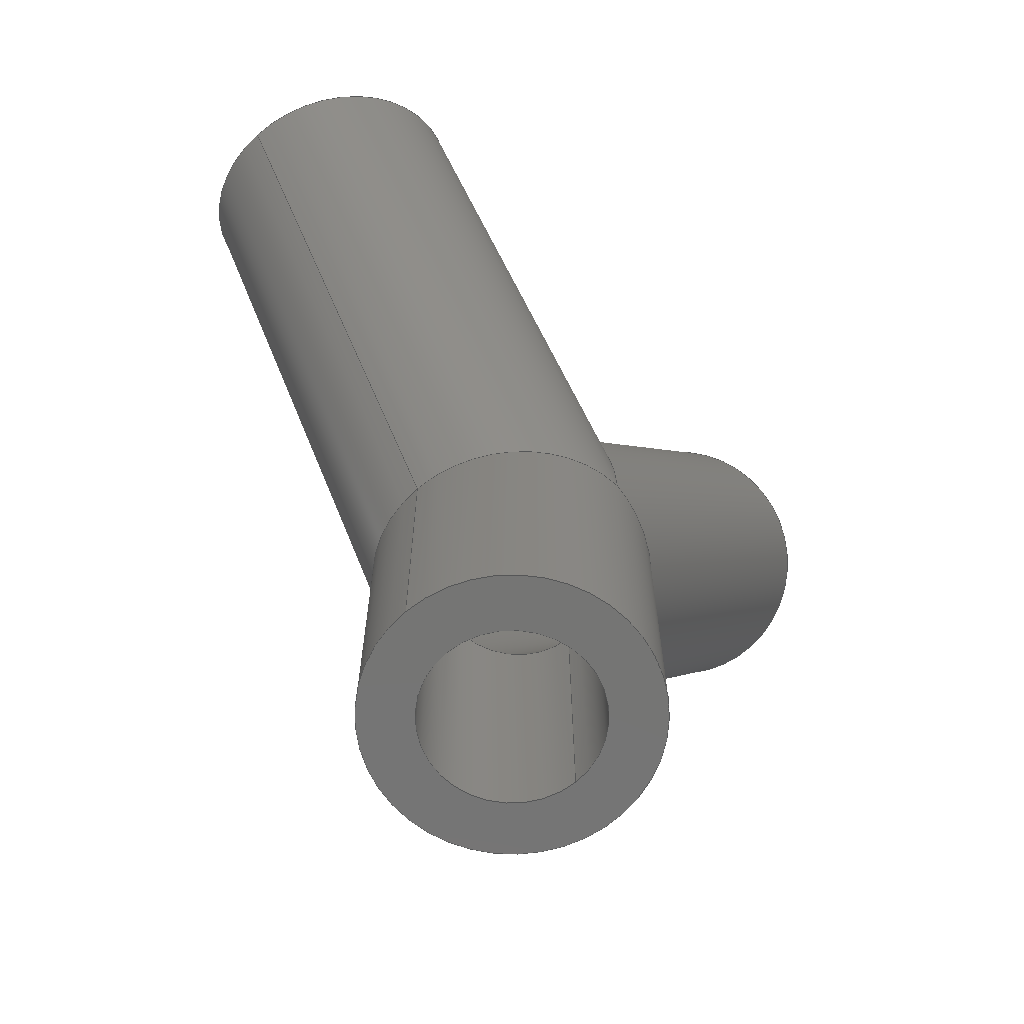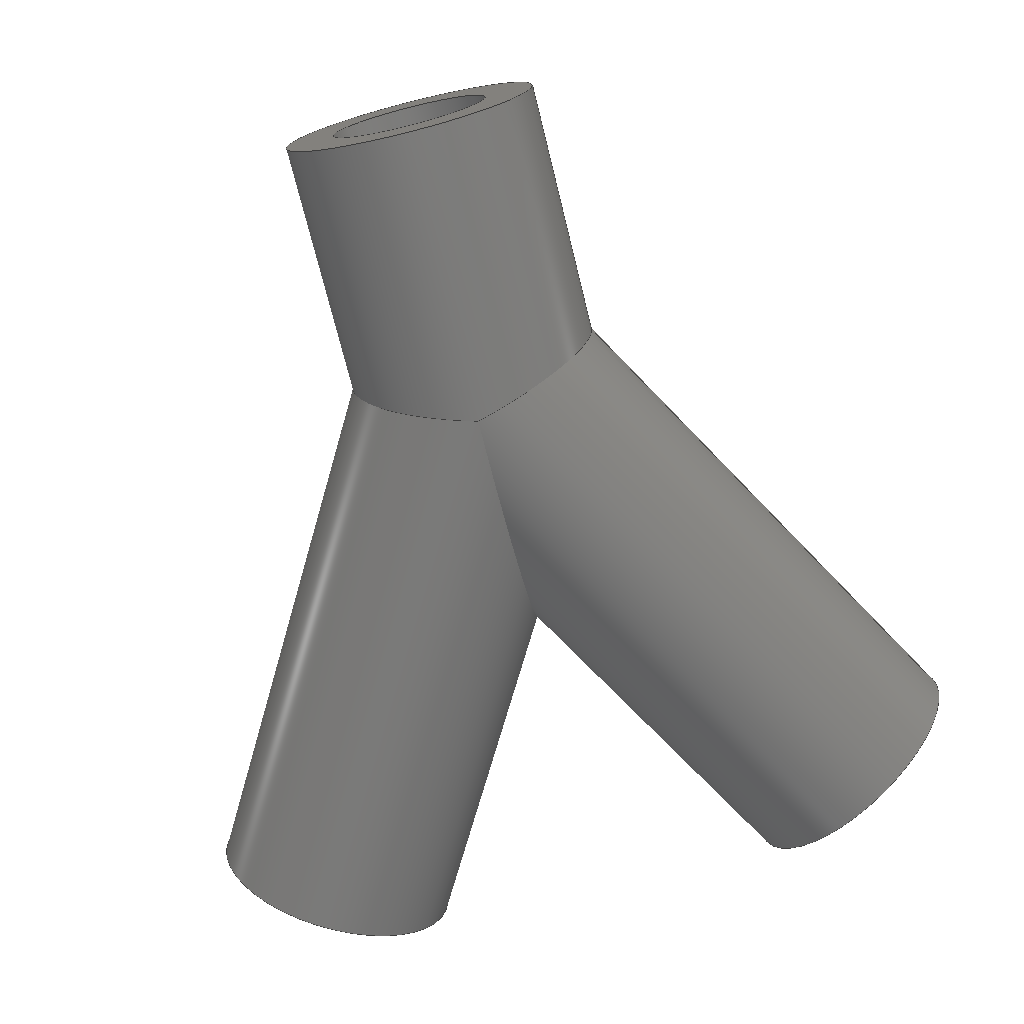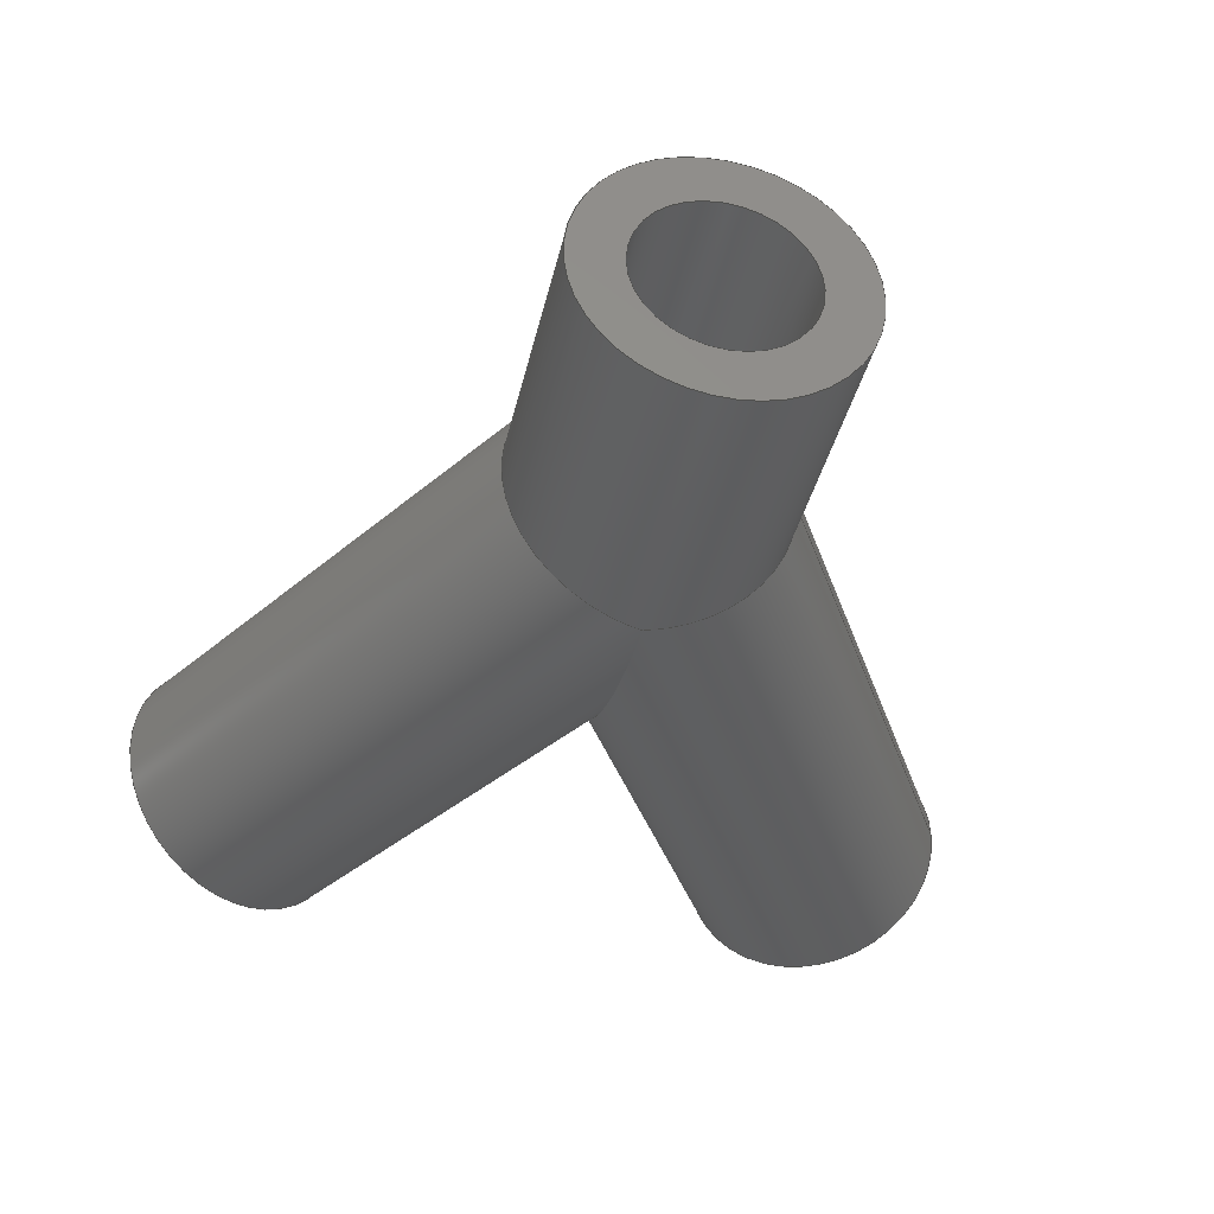
<metadata>
{"format":"step","ext":"stp","renderer":"f3d","projection":"perspective","resolution":1024,"background":"white","views":[{"elev":-67.1,"azim":131.5,"up":"+Y"},{"elev":-72.5,"azim":13.9,"up":"+Z"},{"elev":-37.4,"azim":-12.3,"up":"+Z"}]}
</metadata>
<code>
ISO-10303-21;
DATA;
#1=MECHANICAL_DESIGN_GEOMETRIC_PRESENTATION_REPRESENTATION('',(#4),#310);
#2=SHAPE_REPRESENTATION_RELATIONSHIP('SRR','None',#321,#3);
#3=ADVANCED_BREP_SHAPE_REPRESENTATION('',(#5),#309);
#4=STYLED_ITEM('',(#330),#5);
#5=MANIFOLD_SOLID_BREP('Solid3',#156);
#6=FACE_BOUND('',#25,.T.);
#7=FACE_BOUND('',#30,.T.);
#8=FACE_BOUND('',#32,.T.);
#9=PLANE('',#193);
#10=PLANE('',#201);
#11=PLANE('',#202);
#12=FACE_OUTER_BOUND('',#21,.T.);
#13=FACE_OUTER_BOUND('',#22,.T.);
#14=FACE_OUTER_BOUND('',#23,.T.);
#15=FACE_OUTER_BOUND('',#24,.T.);
#16=FACE_OUTER_BOUND('',#26,.T.);
#17=FACE_OUTER_BOUND('',#27,.T.);
#18=FACE_OUTER_BOUND('',#28,.T.);
#19=FACE_OUTER_BOUND('',#29,.T.);
#20=FACE_OUTER_BOUND('',#31,.T.);
#21=EDGE_LOOP('',(#97,#98,#99,#100,#101,#102));
#22=EDGE_LOOP('',(#103,#104,#105,#106,#107,#108));
#23=EDGE_LOOP('',(#109,#110,#111,#112,#113,#114,#115));
#24=EDGE_LOOP('',(#116));
#25=EDGE_LOOP('',(#117));
#26=EDGE_LOOP('',(#118,#119,#120,#121,#122,#123,#124));
#27=EDGE_LOOP('',(#125,#126,#127,#128,#129,#130));
#28=EDGE_LOOP('',(#131,#132,#133,#134,#135,#136));
#29=EDGE_LOOP('',(#137));
#30=EDGE_LOOP('',(#138));
#31=EDGE_LOOP('',(#139));
#32=EDGE_LOOP('',(#140));
#33=CIRCLE('',#180,0.4075);
#34=CIRCLE('',#185,0.4075);
#35=CIRCLE('',#192,0.6575);
#36=CIRCLE('',#195,0.4075);
#37=CIRCLE('',#197,0.6575);
#38=CIRCLE('',#200,0.6575);
#39=LINE('',#267,#45);
#40=LINE('',#276,#46);
#41=LINE('',#289,#47);
#42=LINE('',#294,#48);
#43=LINE('',#298,#49);
#44=LINE('',#303,#50);
#45=VECTOR('',#209,0.4075);
#46=VECTOR('',#220,0.4075);
#47=VECTOR('',#235,0.6575);
#48=VECTOR('',#242,0.4075);
#49=VECTOR('',#247,0.6575);
#50=VECTOR('',#254,0.6575);
#51=ELLIPSE('',#179,0.815,0.4075);
#52=ELLIPSE('',#181,0.815,0.4075);
#53=ELLIPSE('',#182,0.4219,0.4075);
#54=ELLIPSE('',#184,0.4219,0.4075);
#55=ELLIPSE('',#186,0.4219,0.4075);
#56=ELLIPSE('',#188,0.6807,0.6575);
#57=ELLIPSE('',#189,1.315,0.6575);
#58=ELLIPSE('',#190,1.315,0.6575);
#59=ELLIPSE('',#191,0.6807,0.6575);
#60=ELLIPSE('',#198,0.6807,0.6575);
#61=VERTEX_POINT('',#263);
#62=VERTEX_POINT('',#264);
#63=VERTEX_POINT('',#266);
#64=VERTEX_POINT('',#269);
#65=VERTEX_POINT('',#273);
#66=VERTEX_POINT('',#275);
#67=VERTEX_POINT('',#280);
#68=VERTEX_POINT('',#281);
#69=VERTEX_POINT('',#283);
#70=VERTEX_POINT('',#285);
#71=VERTEX_POINT('',#288);
#72=VERTEX_POINT('',#293);
#73=VERTEX_POINT('',#297);
#74=VERTEX_POINT('',#302);
#75=EDGE_CURVE('',#61,#62,#51,.T.);
#76=EDGE_CURVE('',#62,#63,#39,.T.);
#77=EDGE_CURVE('',#63,#63,#33,.T.);
#78=EDGE_CURVE('',#62,#64,#52,.T.);
#79=EDGE_CURVE('',#61,#64,#53,.T.);
#80=EDGE_CURVE('',#64,#65,#54,.T.);
#81=EDGE_CURVE('',#65,#66,#40,.T.);
#82=EDGE_CURVE('',#66,#66,#34,.T.);
#83=EDGE_CURVE('',#65,#61,#55,.T.);
#84=EDGE_CURVE('',#67,#68,#56,.T.);
#85=EDGE_CURVE('',#69,#67,#57,.T.);
#86=EDGE_CURVE('',#70,#69,#58,.T.);
#87=EDGE_CURVE('',#68,#70,#59,.T.);
#88=EDGE_CURVE('',#68,#71,#41,.T.);
#89=EDGE_CURVE('',#71,#71,#35,.T.);
#90=EDGE_CURVE('',#65,#72,#42,.T.);
#91=EDGE_CURVE('',#72,#72,#36,.T.);
#92=EDGE_CURVE('',#68,#73,#43,.T.);
#93=EDGE_CURVE('',#73,#73,#37,.T.);
#94=EDGE_CURVE('',#70,#67,#60,.T.);
#95=EDGE_CURVE('',#69,#74,#44,.T.);
#96=EDGE_CURVE('',#74,#74,#38,.T.);
#97=ORIENTED_EDGE('',*,*,#75,.T.);
#98=ORIENTED_EDGE('',*,*,#76,.T.);
#99=ORIENTED_EDGE('',*,*,#77,.F.);
#100=ORIENTED_EDGE('',*,*,#76,.F.);
#101=ORIENTED_EDGE('',*,*,#78,.T.);
#102=ORIENTED_EDGE('',*,*,#79,.F.);
#103=ORIENTED_EDGE('',*,*,#80,.T.);
#104=ORIENTED_EDGE('',*,*,#81,.T.);
#105=ORIENTED_EDGE('',*,*,#82,.T.);
#106=ORIENTED_EDGE('',*,*,#81,.F.);
#107=ORIENTED_EDGE('',*,*,#83,.T.);
#108=ORIENTED_EDGE('',*,*,#79,.T.);
#109=ORIENTED_EDGE('',*,*,#84,.F.);
#110=ORIENTED_EDGE('',*,*,#85,.F.);
#111=ORIENTED_EDGE('',*,*,#86,.F.);
#112=ORIENTED_EDGE('',*,*,#87,.F.);
#113=ORIENTED_EDGE('',*,*,#88,.T.);
#114=ORIENTED_EDGE('',*,*,#89,.F.);
#115=ORIENTED_EDGE('',*,*,#88,.F.);
#116=ORIENTED_EDGE('',*,*,#89,.T.);
#117=ORIENTED_EDGE('',*,*,#77,.T.);
#118=ORIENTED_EDGE('',*,*,#75,.F.);
#119=ORIENTED_EDGE('',*,*,#83,.F.);
#120=ORIENTED_EDGE('',*,*,#90,.T.);
#121=ORIENTED_EDGE('',*,*,#91,.F.);
#122=ORIENTED_EDGE('',*,*,#90,.F.);
#123=ORIENTED_EDGE('',*,*,#80,.F.);
#124=ORIENTED_EDGE('',*,*,#78,.F.);
#125=ORIENTED_EDGE('',*,*,#84,.T.);
#126=ORIENTED_EDGE('',*,*,#92,.T.);
#127=ORIENTED_EDGE('',*,*,#93,.T.);
#128=ORIENTED_EDGE('',*,*,#92,.F.);
#129=ORIENTED_EDGE('',*,*,#87,.T.);
#130=ORIENTED_EDGE('',*,*,#94,.T.);
#131=ORIENTED_EDGE('',*,*,#86,.T.);
#132=ORIENTED_EDGE('',*,*,#95,.T.);
#133=ORIENTED_EDGE('',*,*,#96,.F.);
#134=ORIENTED_EDGE('',*,*,#95,.F.);
#135=ORIENTED_EDGE('',*,*,#85,.T.);
#136=ORIENTED_EDGE('',*,*,#94,.F.);
#137=ORIENTED_EDGE('',*,*,#96,.T.);
#138=ORIENTED_EDGE('',*,*,#91,.T.);
#139=ORIENTED_EDGE('',*,*,#93,.F.);
#140=ORIENTED_EDGE('',*,*,#82,.F.);
#141=CYLINDRICAL_SURFACE('',#178,0.4075);
#142=CYLINDRICAL_SURFACE('',#183,0.4075);
#143=CYLINDRICAL_SURFACE('',#187,0.6575);
#144=CYLINDRICAL_SURFACE('',#194,0.4075);
#145=CYLINDRICAL_SURFACE('',#196,0.6575);
#146=CYLINDRICAL_SURFACE('',#199,0.6575);
#147=ADVANCED_FACE('',(#12),#141,.F.);
#148=ADVANCED_FACE('',(#13),#142,.F.);
#149=ADVANCED_FACE('',(#14),#143,.T.);
#150=ADVANCED_FACE('',(#15,#6),#9,.T.);
#151=ADVANCED_FACE('',(#16),#144,.F.);
#152=ADVANCED_FACE('',(#17),#145,.T.);
#153=ADVANCED_FACE('',(#18),#146,.T.);
#154=ADVANCED_FACE('',(#19,#7),#10,.T.);
#155=ADVANCED_FACE('',(#20,#8),#11,.F.);
#156=CLOSED_SHELL('',(#147,#148,#149,#150,#151,#152,#153,#154,#155));
#157=DERIVED_UNIT_ELEMENT(#159,1);
#158=DERIVED_UNIT_ELEMENT(#315,-3);
#159=(
CONVERSION_BASED_UNIT('gram',#161)
MASS_UNIT()
NAMED_UNIT(#312)
);
#160=(
MASS_UNIT()
NAMED_UNIT(*)
SI_UNIT(.KILO.,.GRAM.)
);
#161=MASS_MEASURE_WITH_UNIT(MASS_MEASURE(0.001),#160);
#162=DERIVED_UNIT((#157,#158));
#163=MEASURE_REPRESENTATION_ITEM('density measure',
POSITIVE_RATIO_MEASURE(1),#162);
#164=PROPERTY_DEFINITION_REPRESENTATION(#169,#166);
#165=PROPERTY_DEFINITION_REPRESENTATION(#170,#167);
#166=REPRESENTATION('material name',(#168),#309);
#167=REPRESENTATION('density',(#163),#309);
#168=DESCRIPTIVE_REPRESENTATION_ITEM('Generic','Generic');
#169=PROPERTY_DEFINITION('material property','material name',#323);
#170=PROPERTY_DEFINITION('material property','density of part',#323);
#171=DATE_TIME_ROLE('creation_date');
#172=APPLIED_DATE_AND_TIME_ASSIGNMENT(#173,#171,(#323));
#173=DATE_AND_TIME(#174,#175);
#174=CALENDAR_DATE(2023,21,11);
#175=LOCAL_TIME(0,0,0,#176);
#176=COORDINATED_UNIVERSAL_TIME_OFFSET(0,0,.BEHIND.);
#177=AXIS2_PLACEMENT_3D('placement',#261,#203,#204);
#178=AXIS2_PLACEMENT_3D('',#262,#205,#206);
#179=AXIS2_PLACEMENT_3D('',#265,#207,#208);
#180=AXIS2_PLACEMENT_3D('',#268,#210,#211);
#181=AXIS2_PLACEMENT_3D('',#270,#212,#213);
#182=AXIS2_PLACEMENT_3D('',#271,#214,#215);
#183=AXIS2_PLACEMENT_3D('',#272,#216,#217);
#184=AXIS2_PLACEMENT_3D('',#274,#218,#219);
#185=AXIS2_PLACEMENT_3D('',#277,#221,#222);
#186=AXIS2_PLACEMENT_3D('',#278,#223,#224);
#187=AXIS2_PLACEMENT_3D('',#279,#225,#226);
#188=AXIS2_PLACEMENT_3D('',#282,#227,#228);
#189=AXIS2_PLACEMENT_3D('',#284,#229,#230);
#190=AXIS2_PLACEMENT_3D('',#286,#231,#232);
#191=AXIS2_PLACEMENT_3D('',#287,#233,#234);
#192=AXIS2_PLACEMENT_3D('',#290,#236,#237);
#193=AXIS2_PLACEMENT_3D('',#291,#238,#239);
#194=AXIS2_PLACEMENT_3D('',#292,#240,#241);
#195=AXIS2_PLACEMENT_3D('',#295,#243,#244);
#196=AXIS2_PLACEMENT_3D('',#296,#245,#246);
#197=AXIS2_PLACEMENT_3D('',#299,#248,#249);
#198=AXIS2_PLACEMENT_3D('',#300,#250,#251);
#199=AXIS2_PLACEMENT_3D('',#301,#252,#253);
#200=AXIS2_PLACEMENT_3D('',#304,#255,#256);
#201=AXIS2_PLACEMENT_3D('',#305,#257,#258);
#202=AXIS2_PLACEMENT_3D('',#306,#259,#260);
#203=DIRECTION('axis',(0,0,1));
#204=DIRECTION('refdir',(1,0,0));
#205=DIRECTION('center_axis',(-0.5,-0.866,0));
#206=DIRECTION('ref_axis',(0.866,-0.5,0));
#207=DIRECTION('center_axis',(-1,6.436e-16,0));
#208=DIRECTION('ref_axis',(-6.436e-16,-1,0));
#209=DIRECTION('',(0.5,0.866,0));
#210=DIRECTION('center_axis',(-0.5,-0.866,0));
#211=DIRECTION('ref_axis',(0.866,-0.5,0));
#212=DIRECTION('center_axis',(-1,6.436e-16,0));
#213=DIRECTION('ref_axis',(-6.436e-16,-1,0));
#214=DIRECTION('center_axis',(0.2588,0.9659,0));
#215=DIRECTION('ref_axis',(-0.9659,0.2588,0));
#216=DIRECTION('center_axis',(0,1,0));
#217=DIRECTION('ref_axis',(1,0,0));
#218=DIRECTION('center_axis',(-0.2588,0.9659,0));
#219=DIRECTION('ref_axis',(-0.9659,-0.2588,0));
#220=DIRECTION('',(0,-1,0));
#221=DIRECTION('center_axis',(0,-1,0));
#222=DIRECTION('ref_axis',(1,0,0));
#223=DIRECTION('center_axis',(-0.2588,0.9659,0));
#224=DIRECTION('ref_axis',(-0.9659,-0.2588,0));
#225=DIRECTION('center_axis',(-0.5,-0.866,0));
#226=DIRECTION('ref_axis',(-0.866,0.5,0));
#227=DIRECTION('center_axis',(-0.2588,-0.9659,0));
#228=DIRECTION('ref_axis',(-0.9659,0.2588,0));
#229=DIRECTION('center_axis',(-1,5.318e-16,0));
#230=DIRECTION('ref_axis',(5.318e-16,1,0));
#231=DIRECTION('center_axis',(-1,5.318e-16,0));
#232=DIRECTION('ref_axis',(5.318e-16,1,0));
#233=DIRECTION('center_axis',(-0.2588,-0.9659,0));
#234=DIRECTION('ref_axis',(-0.9659,0.2588,0));
#235=DIRECTION('',(0.5,0.866,0));
#236=DIRECTION('center_axis',(0.5,0.866,0));
#237=DIRECTION('ref_axis',(-0.866,0.5,0));
#238=DIRECTION('center_axis',(0.5,0.866,0));
#239=DIRECTION('ref_axis',(0,0,-1));
#240=DIRECTION('center_axis',(0.5,-0.866,0));
#241=DIRECTION('ref_axis',(0.866,0.5,0));
#242=DIRECTION('',(-0.5,0.866,0));
#243=DIRECTION('center_axis',(0.5,-0.866,0));
#244=DIRECTION('ref_axis',(0.866,0.5,0));
#245=DIRECTION('center_axis',(0,1,0));
#246=DIRECTION('ref_axis',(-1,0,0));
#247=DIRECTION('',(0,-1,0));
#248=DIRECTION('center_axis',(0,1,0));
#249=DIRECTION('ref_axis',(-1,0,0));
#250=DIRECTION('center_axis',(0.2588,-0.9659,0));
#251=DIRECTION('ref_axis',(-0.9659,-0.2588,0));
#252=DIRECTION('center_axis',(0.5,-0.866,0));
#253=DIRECTION('ref_axis',(-0.866,-0.5,0));
#254=DIRECTION('',(-0.5,0.866,0));
#255=DIRECTION('center_axis',(-0.5,0.866,0));
#256=DIRECTION('ref_axis',(-0.866,-0.5,0));
#257=DIRECTION('center_axis',(-0.5,0.866,0));
#258=DIRECTION('ref_axis',(0,0,1));
#259=DIRECTION('center_axis',(0,1,0));
#260=DIRECTION('ref_axis',(0,0,1));
#261=CARTESIAN_POINT('',(0,0,0));
#262=CARTESIAN_POINT('Origin',(1.5,4.098,0));
#263=CARTESIAN_POINT('',(3.497e-15,1.5,0.4075));
#264=CARTESIAN_POINT('',(8.742e-16,2.315,-4.99e-17));
#265=CARTESIAN_POINT('Origin',(3.497e-16,1.5,0));
#266=CARTESIAN_POINT('',(1.147,4.302,4.99e-17));
#267=CARTESIAN_POINT('',(1.147,4.302,-4.99e-17));
#268=CARTESIAN_POINT('Origin',(1.5,4.098,0));
#269=CARTESIAN_POINT('',(3.497e-15,1.5,-0.4075));
#270=CARTESIAN_POINT('Origin',(3.497e-16,1.5,0));
#271=CARTESIAN_POINT('Origin',(-1.748e-16,1.5,0));
#272=CARTESIAN_POINT('Origin',(0,0,0));
#273=CARTESIAN_POINT('',(-0.4075,1.391,4.99e-17));
#274=CARTESIAN_POINT('Origin',(0,1.5,0));
#275=CARTESIAN_POINT('',(-0.4075,0,4.99e-17));
#276=CARTESIAN_POINT('',(-0.4075,0,4.99e-17));
#277=CARTESIAN_POINT('Origin',(0,0,0));
#278=CARTESIAN_POINT('Origin',(0,1.5,0));
#279=CARTESIAN_POINT('Origin',(1.5,4.098,0));
#280=CARTESIAN_POINT('',(3.497e-15,1.5,-0.6575));
#281=CARTESIAN_POINT('',(0.6575,1.324,8.052e-17));
#282=CARTESIAN_POINT('Origin',(0,1.5,0));
#283=CARTESIAN_POINT('',(1.049e-15,2.815,8.052e-17));
#284=CARTESIAN_POINT('Origin',(3.497e-16,1.5,0));
#285=CARTESIAN_POINT('',(3.497e-15,1.5,0.6575));
#286=CARTESIAN_POINT('Origin',(3.497e-16,1.5,0));
#287=CARTESIAN_POINT('Origin',(0,1.5,0));
#288=CARTESIAN_POINT('',(2.069,3.769,8.052e-17));
#289=CARTESIAN_POINT('',(2.069,3.769,8.052e-17));
#290=CARTESIAN_POINT('Origin',(1.5,4.098,0));
#291=CARTESIAN_POINT('Origin',(1.5,4.098,0));
#292=CARTESIAN_POINT('Origin',(-1.5,4.098,0));
#293=CARTESIAN_POINT('',(-1.853,3.894,4.99e-17));
#294=CARTESIAN_POINT('',(-1.853,3.894,-4.99e-17));
#295=CARTESIAN_POINT('Origin',(-1.5,4.098,0));
#296=CARTESIAN_POINT('Origin',(0,0,0));
#297=CARTESIAN_POINT('',(0.6575,0,-8.052e-17));
#298=CARTESIAN_POINT('',(0.6575,0,-8.052e-17));
#299=CARTESIAN_POINT('Origin',(0,0,0));
#300=CARTESIAN_POINT('Origin',(1.748e-16,1.5,0));
#301=CARTESIAN_POINT('Origin',(-1.5,4.098,0));
#302=CARTESIAN_POINT('',(-0.9306,4.427,8.052e-17));
#303=CARTESIAN_POINT('',(-0.9306,4.427,8.052e-17));
#304=CARTESIAN_POINT('Origin',(-1.5,4.098,0));
#305=CARTESIAN_POINT('Origin',(-1.5,4.098,0));
#306=CARTESIAN_POINT('Origin',(0,0,0));
#307=UNCERTAINTY_MEASURE_WITH_UNIT(LENGTH_MEASURE(0.0003937),
#313,'DISTANCE_ACCURACY_VALUE',
'Maximum model space distance between geometric entities at asserted c
onnectivities');
#308=UNCERTAINTY_MEASURE_WITH_UNIT(LENGTH_MEASURE(0.0003937),
#313,'DISTANCE_ACCURACY_VALUE',
'Maximum model space distance between geometric entities at asserted c
onnectivities');
#309=(
GEOMETRIC_REPRESENTATION_CONTEXT(3)
GLOBAL_UNCERTAINTY_ASSIGNED_CONTEXT((#307))
GLOBAL_UNIT_ASSIGNED_CONTEXT((#313,#317,#318))
REPRESENTATION_CONTEXT('','3D')
);
#310=(
GEOMETRIC_REPRESENTATION_CONTEXT(3)
GLOBAL_UNCERTAINTY_ASSIGNED_CONTEXT((#308))
GLOBAL_UNIT_ASSIGNED_CONTEXT((#313,#317,#318))
REPRESENTATION_CONTEXT('','3D')
);
#311=DIMENSIONAL_EXPONENTS(1,0,0,0,0,0,0);
#312=DIMENSIONAL_EXPONENTS(1,0,0,0,0,0,0);
#313=(
CONVERSION_BASED_UNIT('inch',#316)
LENGTH_UNIT()
NAMED_UNIT(#311)
);
#314=(
LENGTH_UNIT()
NAMED_UNIT(*)
SI_UNIT(.MILLI.,.METRE.)
);
#315=(
LENGTH_UNIT()
NAMED_UNIT(*)
SI_UNIT(.CENTI.,.METRE.)
);
#316=LENGTH_MEASURE_WITH_UNIT(LENGTH_MEASURE(25.4),#314);
#317=(
NAMED_UNIT(*)
PLANE_ANGLE_UNIT()
SI_UNIT($,.RADIAN.)
);
#318=(
NAMED_UNIT(*)
SI_UNIT($,.STERADIAN.)
SOLID_ANGLE_UNIT()
);
#319=SHAPE_DEFINITION_REPRESENTATION(#320,#321);
#320=PRODUCT_DEFINITION_SHAPE('',$,#323);
#321=SHAPE_REPRESENTATION('',(#177),#309);
#322=PRODUCT_DEFINITION_CONTEXT('part definition',#327,'design');
#323=PRODUCT_DEFINITION('WYE-S1-SCH160-60','True Wye',#324,#322);
#324=PRODUCT_DEFINITION_FORMATION('',$,#329);
#325=PRODUCT_RELATED_PRODUCT_CATEGORY('True Wye','True Wye',(#329));
#326=APPLICATION_PROTOCOL_DEFINITION('international standard',
'automotive_design',2009,#327);
#327=APPLICATION_CONTEXT(
'Core Data for Automotive Mechanical Design Process');
#328=PRODUCT_CONTEXT('part definition',#327,'mechanical');
#329=PRODUCT('WYE-S1-SCH160-60','True Wye',$,(#328));
#330=PRESENTATION_STYLE_ASSIGNMENT((#331));
#331=SURFACE_STYLE_USAGE(.BOTH.,#334);
#332=SURFACE_STYLE_RENDERING_WITH_PROPERTIES($,#338,(#333));
#333=SURFACE_STYLE_TRANSPARENT(0);
#334=SURFACE_SIDE_STYLE('',(#335,#332));
#335=SURFACE_STYLE_FILL_AREA(#336);
#336=FILL_AREA_STYLE('',(#337));
#337=FILL_AREA_STYLE_COLOUR('',#338);
#338=COLOUR_RGB('',0.749,0.749,0.749);
ENDSEC;
END-ISO-10303-21;

</code>
